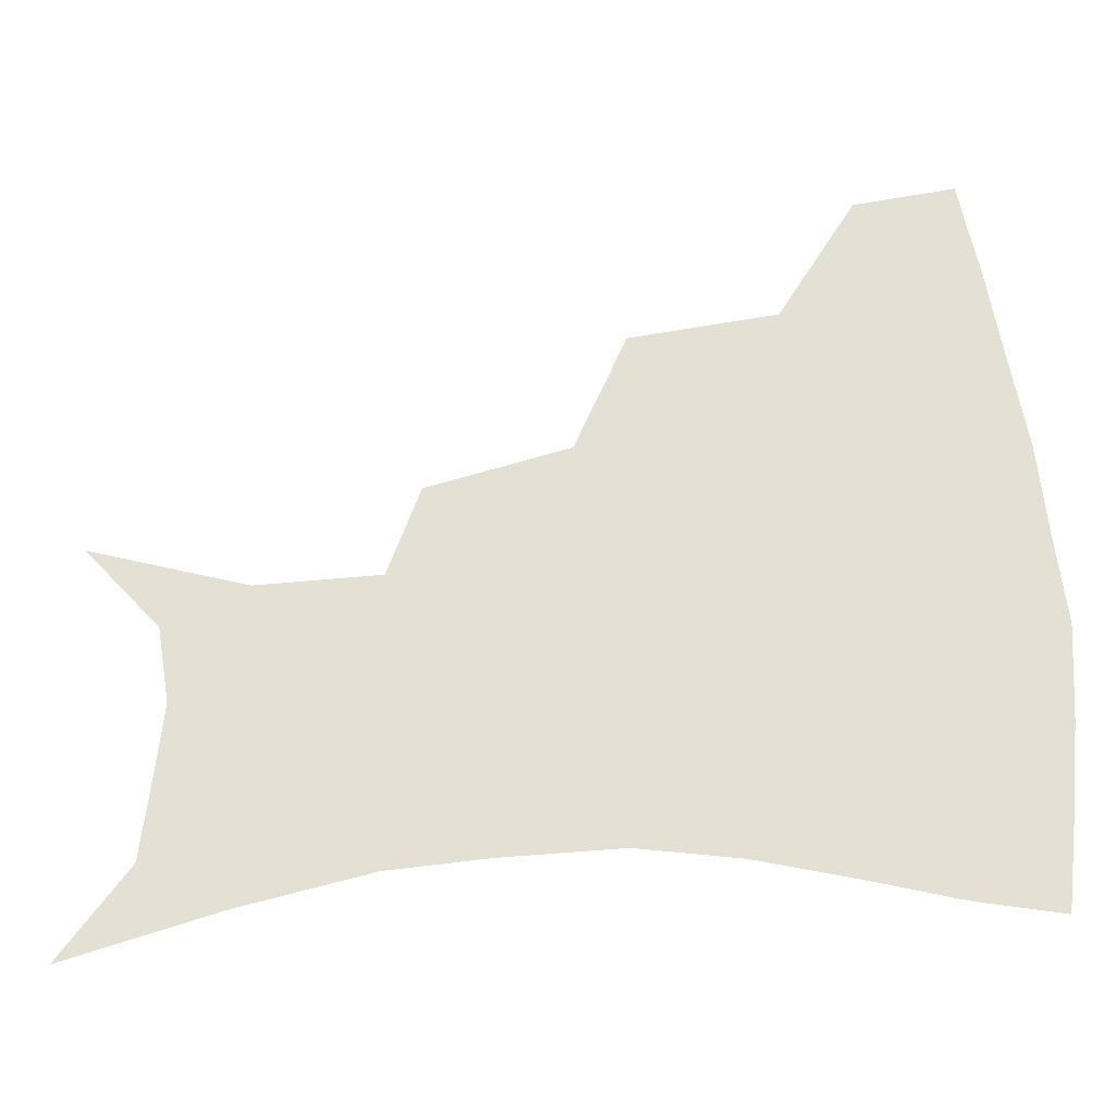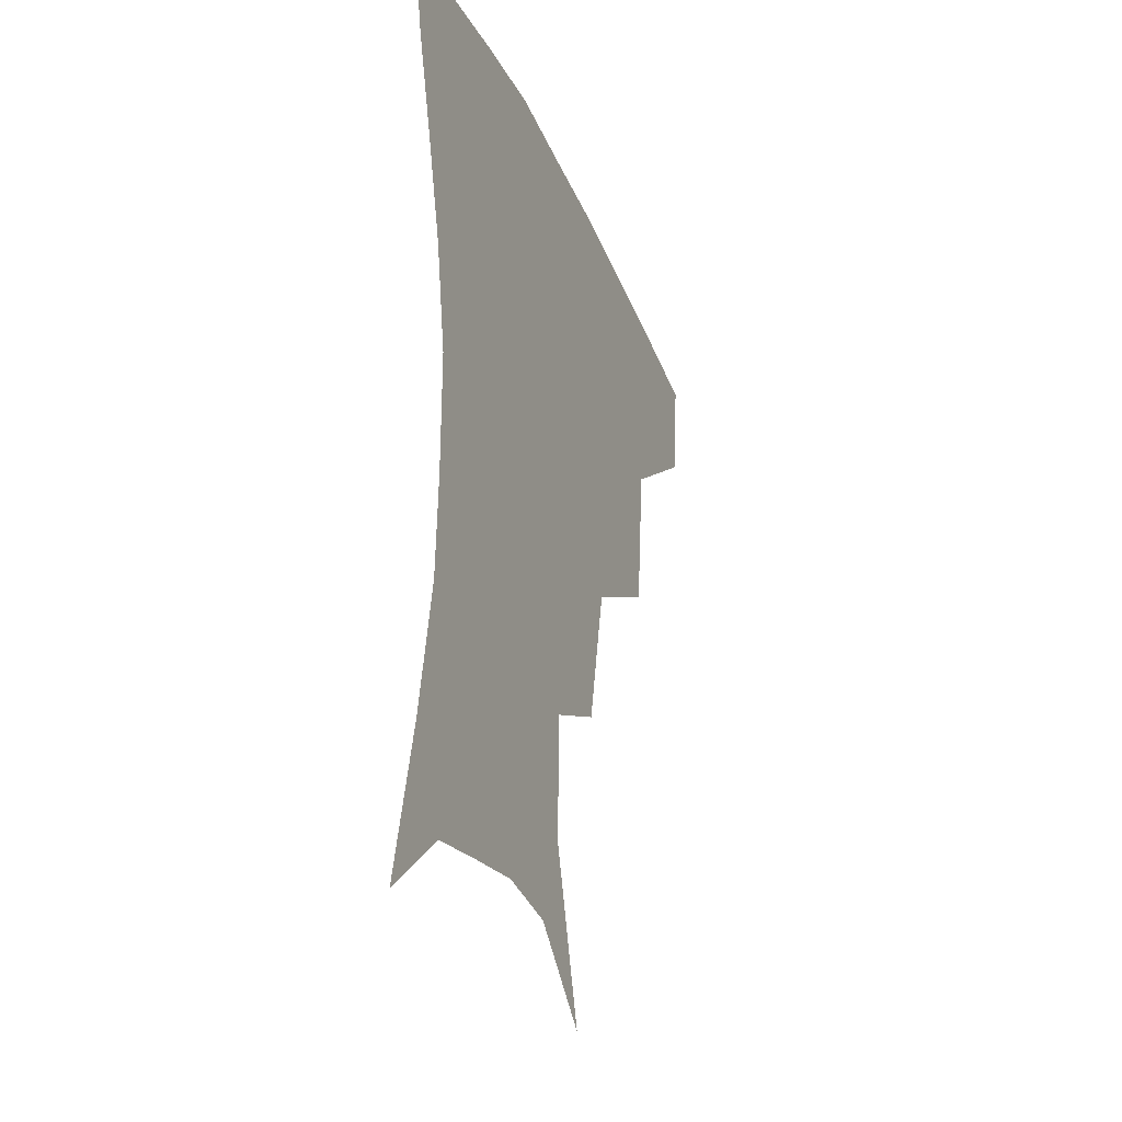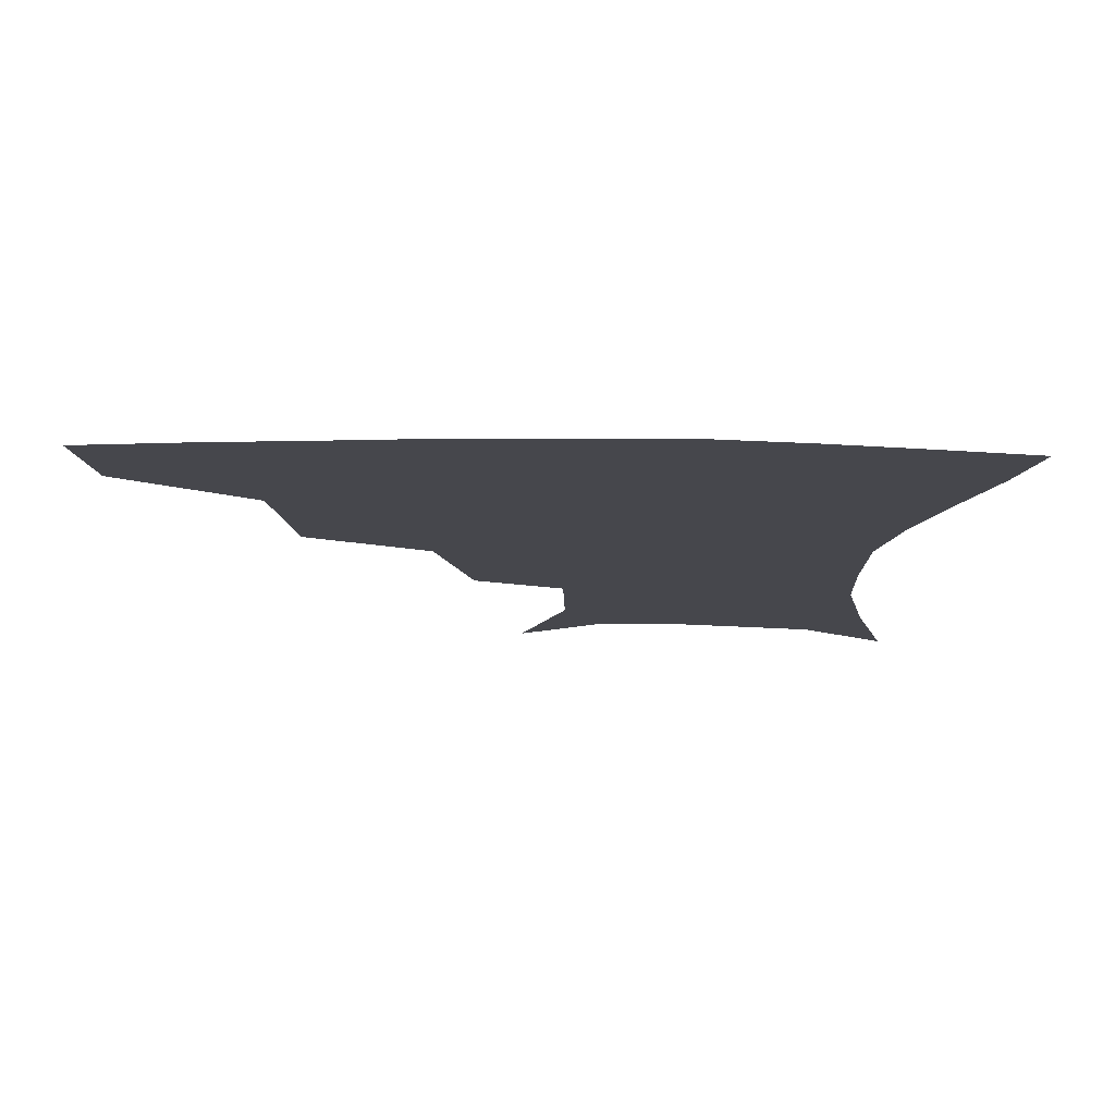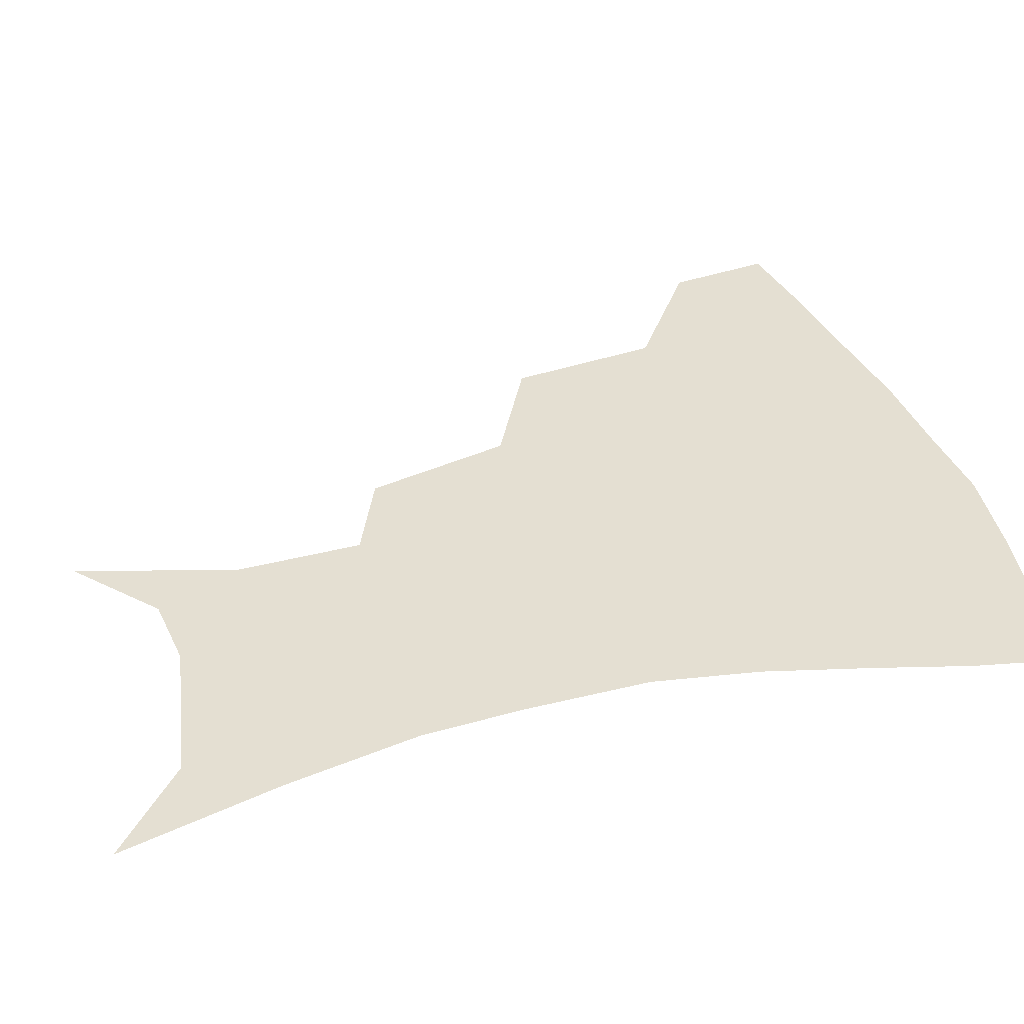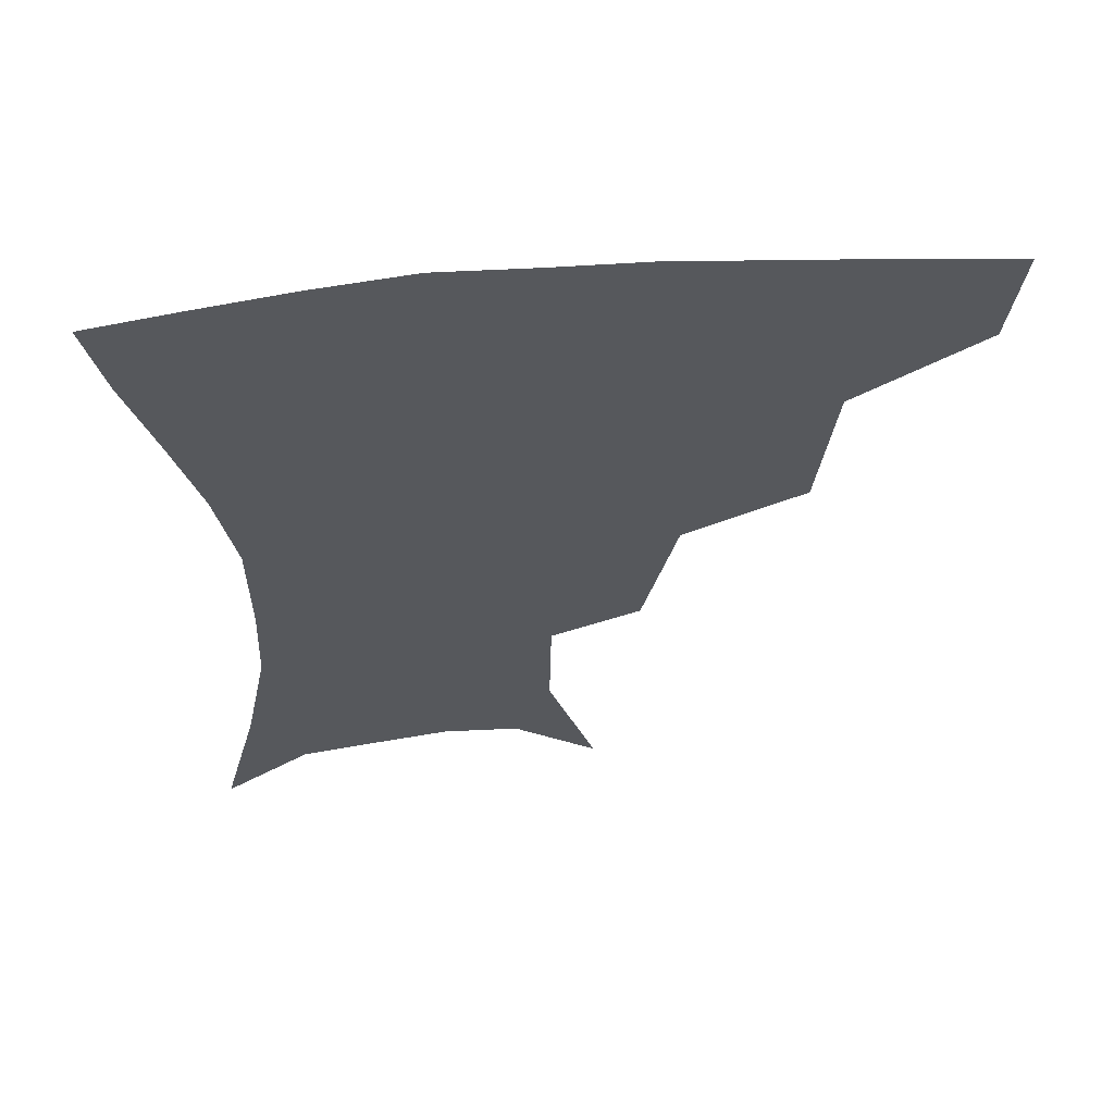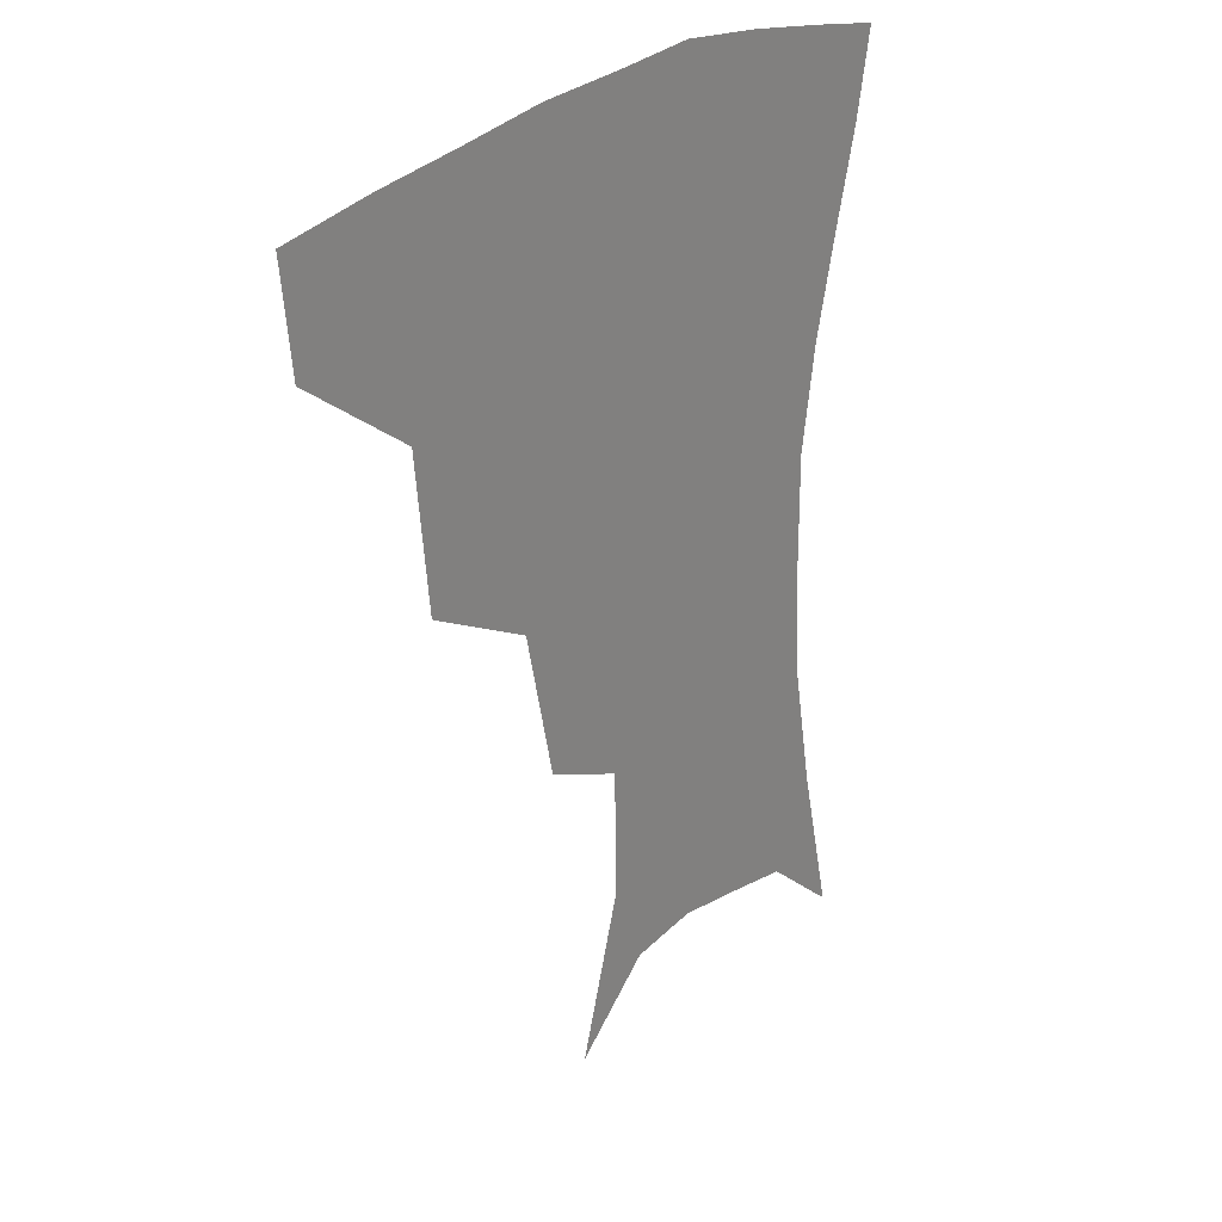
<metadata>
{"format":"obj","ext":"obj","renderer":"f3d","projection":"perspective","resolution":1024,"background":"white","views":[{"elev":65.5,"azim":85.8,"up":"+Z"},{"elev":-30.6,"azim":110.1,"up":"+Y"},{"elev":79.0,"azim":0.6,"up":"+Y"},{"elev":37.2,"azim":72.3,"up":"+Z"},{"elev":61.4,"azim":174.9,"up":"+Y"},{"elev":26.8,"azim":-52.8,"up":"+Y"}]}
</metadata>
<code>
v 457.8 352.6 0
v 454.2 384.5 0
v 499.3 279.6 0
v 494.4 325.9 0
v 489.3 358.1 0
v 484.8 388.8 0
v 544.6 216.2 0
v 534.5 260.9 0
v 527.2 301.7 0
v 523 334 0
v 518.7 362.4 0
v 514.9 391.8 0
v 557.4 118.7 0
v 571.9 166 0
v 571.3 204.1 0
v 562 237.1 0
v 555.8 276.5 0
v 553 311.2 0
v 550.3 338.7 0
v 547.1 365.6 0
v 543.9 395.1 0
v 582.9 139.7 0
v 590.1 180.7 0
v 586.4 215.7 0
v 581.1 250.4 0
v 578 284.5 0
v 577.5 316.1 0
v 576.8 341.2 0
v 576 366.7 0
v 572.9 396 0
v 605.9 141.7 0
v 606.8 181.2 0
v 602.9 222.4 0
v 600.3 256.4 0
v 599.8 287.8 0
v 600.7 316.4 0
v 602.2 342.1 0
v 602.9 367 0
v 600.7 397.5 0
v 629.2 137.4 0
v 623.9 184.7 0
v 619.8 223.7 0
v 619 256 0
v 620.3 287.1 0
v 623.3 315.3 0
v 626.5 340.4 0
v 629.8 365.5 0
v 629.8 393.8 0
v 652 132.8 0
v 642.5 179 0
v 637.7 217 0
v 637.5 247.9 0
v 639.4 279.8 0
v 643.9 310.7 0
v 649.8 337.3 0
v 655.2 362.8 0
v 658.5 388.9 0
v 678.6 109.9 0
v 666.9 158 0
v 659.2 198.8 0
v 657.8 229.9 0
v 657.6 267 0
v 663.1 298.5 0
v 671.2 329.2 0
v 679.4 357.9 0
v 684.9 383.9 0
v 721 391 0
f 4 5 1
f 1 5 2
f 5 6 2
f 8 9 3
f 3 9 4
f 9 10 4
f 4 10 5
f 10 11 5
f 5 11 6
f 11 12 6
f 15 16 7
f 7 16 8
f 16 17 8
f 8 17 9
f 17 18 9
f 9 18 10
f 18 19 10
f 10 19 11
f 19 20 11
f 11 20 12
f 20 21 12
f 13 22 14
f 22 23 14
f 14 23 15
f 23 24 15
f 15 24 16
f 24 25 16
f 16 25 17
f 25 26 17
f 17 26 18
f 26 27 18
f 18 27 19
f 27 28 19
f 19 28 20
f 28 29 20
f 20 29 21
f 29 30 21
f 22 31 23
f 31 32 23
f 23 32 24
f 32 33 24
f 24 33 25
f 33 34 25
f 25 34 26
f 34 35 26
f 26 35 27
f 35 36 27
f 27 36 28
f 36 37 28
f 28 37 29
f 37 38 29
f 29 38 30
f 38 39 30
f 31 40 32
f 40 41 32
f 32 41 33
f 41 42 33
f 33 42 34
f 42 43 34
f 34 43 35
f 43 44 35
f 35 44 36
f 44 45 36
f 36 45 37
f 45 46 37
f 37 46 38
f 46 47 38
f 38 47 39
f 47 48 39
f 40 49 41
f 49 50 41
f 41 50 42
f 50 51 42
f 42 51 43
f 51 52 43
f 43 52 44
f 52 53 44
f 44 53 45
f 53 54 45
f 45 54 46
f 54 55 46
f 46 55 47
f 55 56 47
f 47 56 48
f 56 57 48
f 49 58 50
f 58 59 50
f 50 59 51
f 59 60 51
f 51 60 52
f 60 61 52
f 52 61 53
f 61 62 53
f 53 62 54
f 62 63 54
f 54 63 55
f 63 64 55
f 55 64 56
f 64 65 56
f 56 65 57
f 65 66 57

</code>
